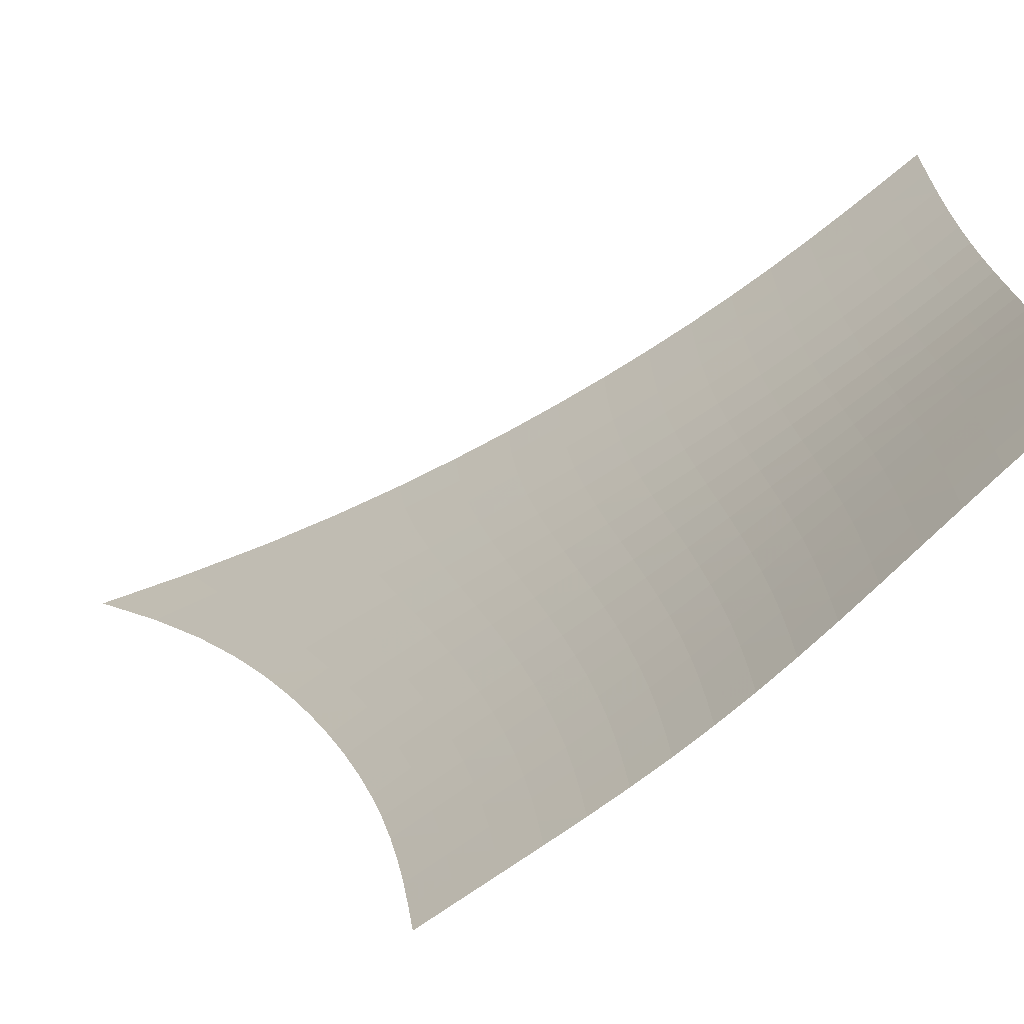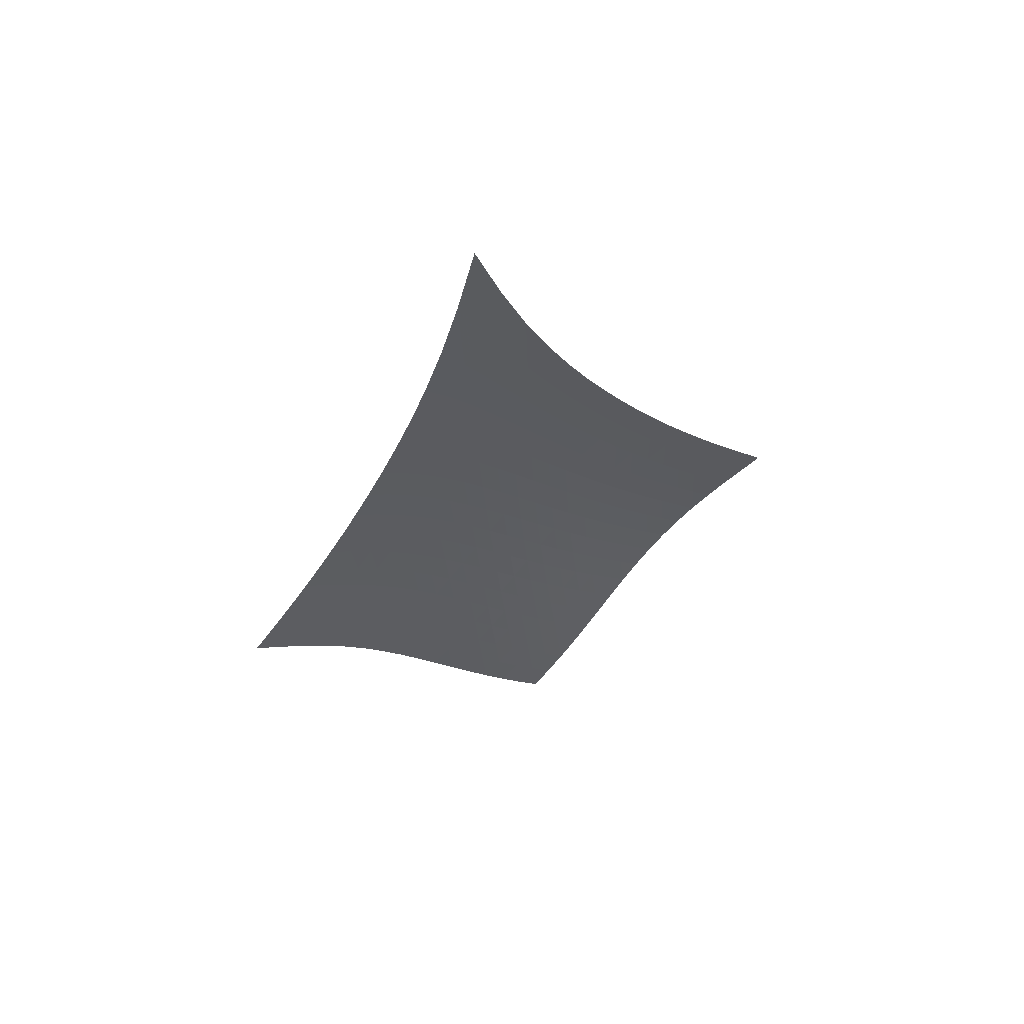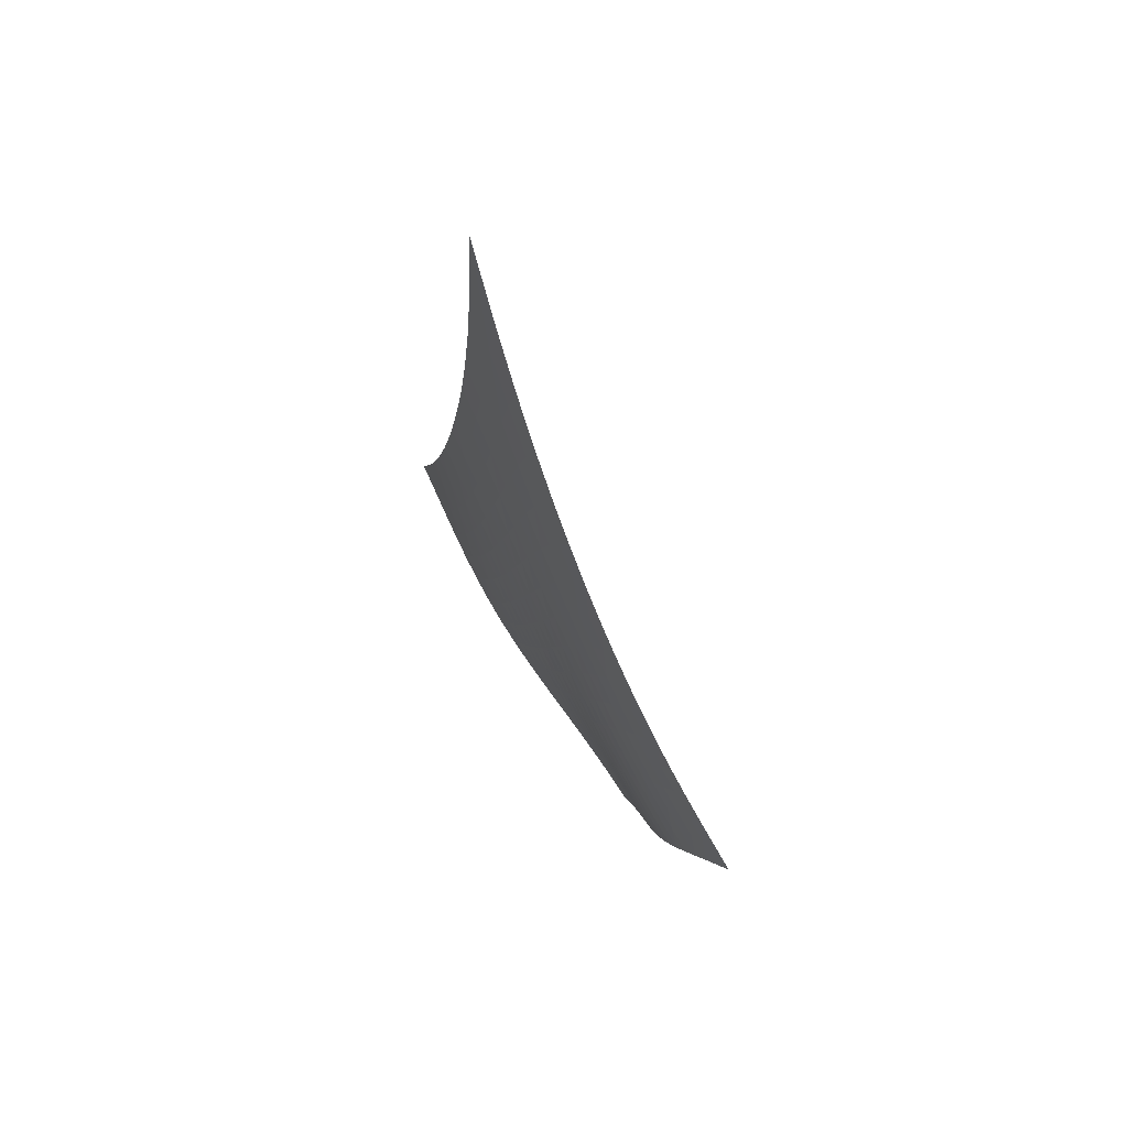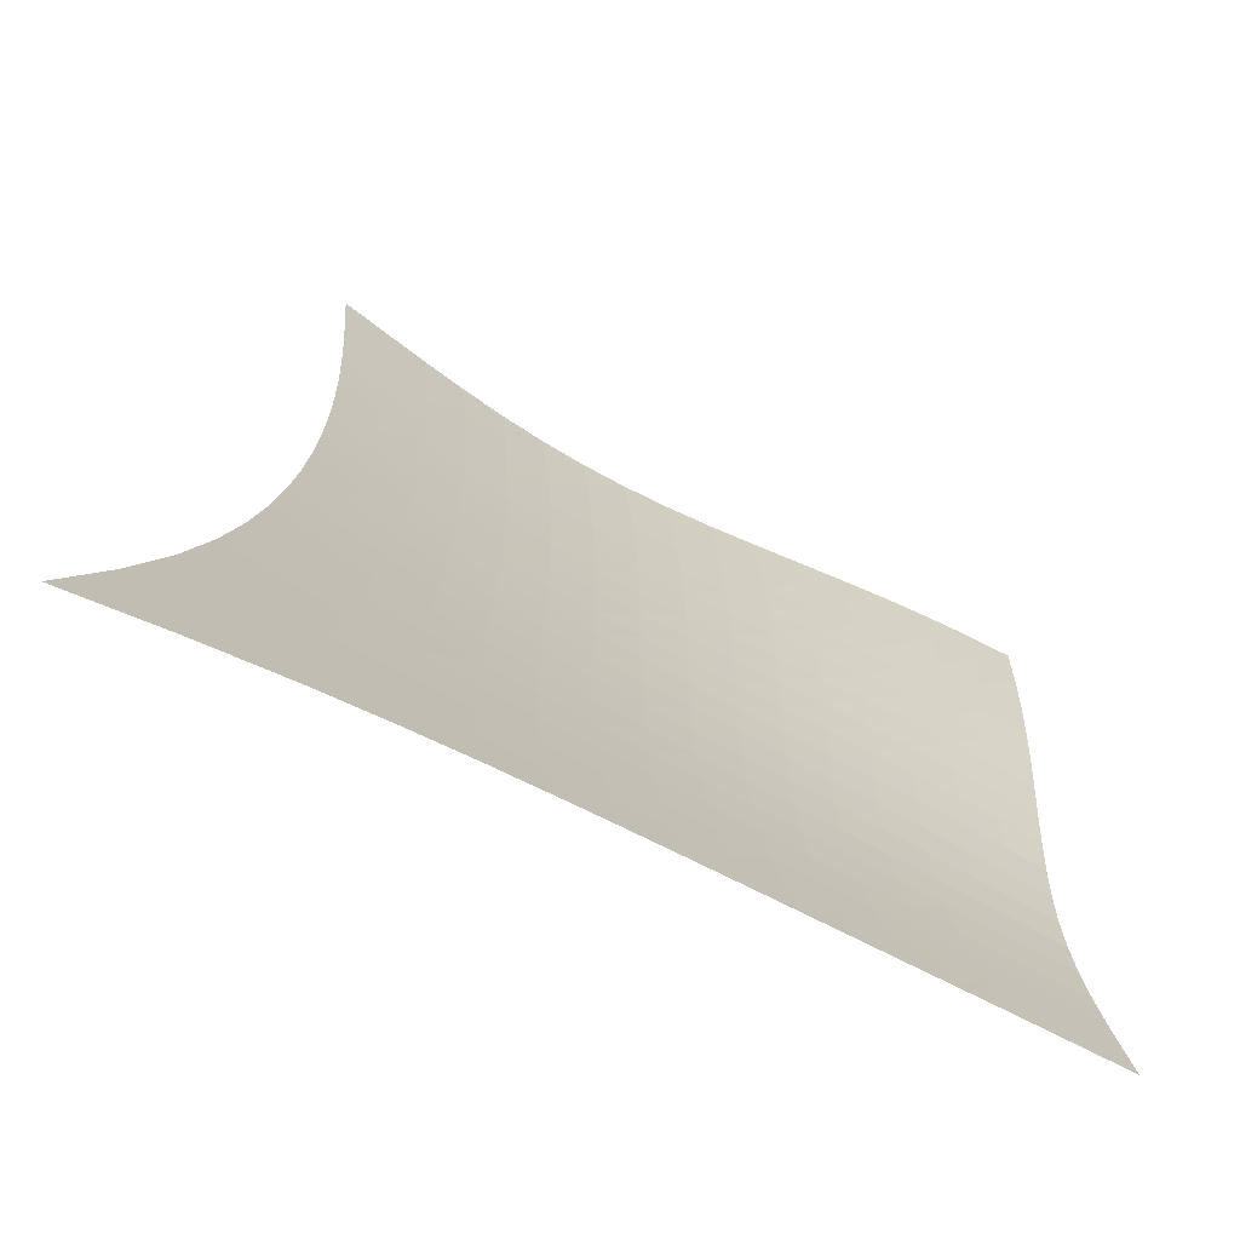
<metadata>
{"format":"obj","ext":"obj","renderer":"f3d","projection":"perspective","resolution":1024,"background":"white","views":[{"elev":-0.1,"azim":-46.8,"up":"+Z"},{"elev":70.4,"azim":-66.8,"up":"+Y"},{"elev":48.0,"azim":-165.2,"up":"+Y"},{"elev":-11.4,"azim":-157.3,"up":"+Z"}]}
</metadata>
<code>
v -6.503 -0.03976 6.503
v -1.933 -17.05 14.74
v -14.74 -17.05 1.933
v -10.02 -26.19 10.02
v -14.24 -16.46 2.217
v -13.74 -15.86 2.499
v -13.25 -15.24 2.779
v -12.76 -14.58 3.057
v -12.28 -13.89 3.334
v -11.8 -13.16 3.611
v -11.32 -12.38 3.89
v -10.83 -11.54 4.172
v -10.35 -10.64 4.457
v -9.858 -9.65 4.747
v -9.355 -8.564 5.041
v -8.837 -7.349 5.339
v -8.299 -5.96 5.64
v -7.733 -4.33 5.939
v -7.135 -2.368 6.229
v -6.229 -2.368 7.135
v -5.939 -4.33 7.733
v -5.64 -5.96 8.299
v -5.339 -7.349 8.837
v -5.041 -8.564 9.355
v -4.747 -9.65 9.858
v -4.457 -10.64 10.35
v -4.172 -11.54 10.83
v -3.89 -12.38 11.32
v -3.611 -13.16 11.8
v -3.334 -13.89 12.28
v -3.057 -14.58 12.76
v -2.779 -15.24 13.25
v -2.499 -15.86 13.74
v -2.217 -16.46 14.24
v -2.38 -17.6 14.34
v -2.823 -18.14 13.95
v -3.264 -18.7 13.57
v -3.708 -19.26 13.21
v -4.161 -19.83 12.88
v -4.63 -20.41 12.57
v -5.118 -21 12.29
v -5.627 -21.59 12.03
v -6.154 -22.18 11.78
v -6.698 -22.77 11.55
v -7.254 -23.35 11.31
v -7.815 -23.93 11.08
v -8.377 -24.51 10.83
v -8.935 -25.08 10.58
v -9.482 -25.64 10.3
v -10.3 -25.64 9.482
v -10.58 -25.08 8.935
v -10.83 -24.51 8.377
v -11.08 -23.93 7.815
v -11.31 -23.35 7.254
v -11.55 -22.77 6.698
v -11.78 -22.18 6.154
v -12.03 -21.59 5.627
v -12.29 -21 5.118
v -12.57 -20.41 4.63
v -12.88 -19.83 4.161
v -13.21 -19.26 3.708
v -13.57 -18.7 3.264
v -13.95 -18.14 2.823
v -14.34 -17.6 2.38
v -6.793 -3.828 6.793
v -7.354 -5.359 6.473
v -7.896 -6.756 6.157
v -8.421 -8.014 5.847
v -8.931 -9.155 5.542
v -9.431 -10.2 5.242
v -9.922 -11.16 4.947
v -10.41 -12.06 4.656
v -10.89 -12.9 4.369
v -11.38 -13.68 4.084
v -11.86 -14.42 3.8
v -12.35 -15.11 3.518
v -12.84 -15.77 3.234
v -13.34 -16.4 2.95
v -13.84 -17.01 2.665
v -6.473 -5.359 7.354
v -7.003 -6.522 7.003
v -7.524 -7.682 6.67
v -8.034 -8.789 6.349
v -8.535 -9.834 6.037
v -9.029 -10.82 5.731
v -9.517 -11.74 5.432
v -10 -12.62 5.136
v -10.49 -13.44 4.844
v -10.97 -14.22 4.554
v -11.46 -14.96 4.266
v -11.95 -15.66 3.978
v -12.45 -16.32 3.689
v -12.95 -16.95 3.4
v -13.45 -17.56 3.111
v -6.157 -6.756 7.896
v -6.67 -7.682 7.524
v -7.176 -8.658 7.176
v -7.674 -9.632 6.844
v -8.166 -10.58 6.525
v -8.654 -11.5 6.215
v -9.139 -12.38 5.911
v -9.623 -13.22 5.613
v -10.11 -14.03 5.317
v -10.59 -14.79 5.024
v -11.08 -15.52 4.731
v -11.57 -16.22 4.438
v -12.07 -16.88 4.145
v -12.57 -17.51 3.851
v -13.07 -18.11 3.557
v -5.847 -8.014 8.421
v -6.349 -8.789 8.034
v -6.844 -9.632 7.674
v -7.334 -10.5 7.334
v -7.82 -11.37 7.009
v -8.303 -12.22 6.695
v -8.785 -13.06 6.389
v -9.267 -13.86 6.089
v -9.75 -14.64 5.791
v -10.23 -15.39 5.495
v -10.72 -16.11 5.199
v -11.21 -16.8 4.903
v -11.71 -17.45 4.606
v -12.21 -18.08 4.307
v -12.71 -18.68 4.007
v -5.542 -9.155 8.931
v -6.037 -9.834 8.535
v -6.525 -10.58 8.166
v -7.009 -11.37 7.82
v -7.491 -12.17 7.491
v -7.972 -12.97 7.175
v -8.453 -13.76 6.868
v -8.934 -14.53 6.567
v -9.417 -15.28 6.269
v -9.901 -16.01 5.972
v -10.39 -16.72 5.675
v -10.88 -17.39 5.377
v -11.38 -18.04 5.076
v -11.87 -18.66 4.773
v -12.38 -19.25 4.467
v -5.242 -10.2 9.431
v -5.731 -10.82 9.029
v -6.215 -11.5 8.654
v -6.695 -12.22 8.303
v -7.175 -12.97 7.972
v -7.655 -13.72 7.655
v -8.136 -14.47 7.349
v -8.619 -15.21 7.049
v -9.104 -15.94 6.753
v -9.59 -16.65 6.458
v -10.08 -17.34 6.161
v -10.57 -18 5.862
v -11.07 -18.64 5.56
v -11.57 -19.25 5.253
v -12.07 -19.84 4.943
v -4.947 -11.16 9.922
v -5.432 -11.74 9.517
v -5.911 -12.38 9.139
v -6.389 -13.06 8.785
v -6.868 -13.76 8.453
v -7.349 -14.47 8.136
v -7.832 -15.19 7.832
v -8.318 -15.9 7.536
v -8.806 -16.6 7.243
v -9.297 -17.29 6.951
v -9.789 -17.96 6.658
v -10.28 -18.61 6.361
v -10.78 -19.24 6.058
v -11.28 -19.85 5.75
v -11.78 -20.43 5.436
v -4.656 -12.06 10.41
v -5.136 -12.62 10
v -5.613 -13.22 9.623
v -6.089 -13.86 9.267
v -6.567 -14.53 8.934
v -7.049 -15.21 8.619
v -7.536 -15.9 8.318
v -8.026 -16.58 8.026
v -8.52 -17.26 7.739
v -9.016 -17.93 7.453
v -9.514 -18.59 7.164
v -10.01 -19.23 6.871
v -10.51 -19.85 6.571
v -11.02 -20.45 6.264
v -11.52 -21.03 5.948
v -4.369 -12.9 10.89
v -4.844 -13.44 10.49
v -5.317 -14.03 10.11
v -5.791 -14.64 9.75
v -6.269 -15.28 9.417
v -6.753 -15.94 9.104
v -7.243 -16.6 8.806
v -7.739 -17.26 8.52
v -8.24 -17.92 8.24
v -8.743 -18.57 7.961
v -9.248 -19.22 7.679
v -9.755 -19.84 7.392
v -10.26 -20.45 7.096
v -10.77 -21.05 6.791
v -11.27 -21.62 6.477
v -4.084 -13.68 11.38
v -4.554 -14.22 10.97
v -5.024 -14.79 10.59
v -5.495 -15.39 10.23
v -5.972 -16.01 9.901
v -6.458 -16.65 9.59
v -6.951 -17.29 9.297
v -7.453 -17.93 9.016
v -7.961 -18.57 8.743
v -8.472 -19.21 8.472
v -8.986 -19.84 8.199
v -9.5 -20.45 7.919
v -10.01 -21.06 7.63
v -10.53 -21.64 7.33
v -11.04 -22.21 7.019
v -3.8 -14.42 11.86
v -4.266 -14.96 11.46
v -4.731 -15.52 11.08
v -5.199 -16.11 10.72
v -5.675 -16.72 10.39
v -6.161 -17.34 10.08
v -6.658 -17.96 9.789
v -7.164 -18.59 9.514
v -7.679 -19.22 9.248
v -8.199 -19.84 8.986
v -8.722 -20.45 8.722
v -9.245 -21.06 8.451
v -9.767 -21.65 8.17
v -10.29 -22.23 7.877
v -10.8 -22.8 7.571
v -3.518 -15.11 12.35
v -3.978 -15.66 11.95
v -4.438 -16.22 11.57
v -4.903 -16.8 11.21
v -5.377 -17.39 10.88
v -5.862 -18 10.57
v -6.361 -18.61 10.28
v -6.871 -19.23 10.01
v -7.392 -19.84 9.755
v -7.919 -20.45 9.5
v -8.451 -21.06 9.245
v -8.984 -21.65 8.984
v -9.514 -22.24 8.711
v -10.04 -22.82 8.426
v -10.56 -23.38 8.127
v -3.234 -15.77 12.84
v -3.689 -16.32 12.45
v -4.145 -16.88 12.07
v -4.606 -17.45 11.71
v -5.076 -18.04 11.38
v -5.56 -18.64 11.07
v -6.058 -19.24 10.78
v -6.571 -19.85 10.51
v -7.096 -20.45 10.26
v -7.63 -21.06 10.01
v -8.17 -21.65 9.767
v -8.711 -22.24 9.514
v -9.251 -22.82 9.251
v -9.785 -23.39 8.974
v -10.31 -23.95 8.682
v -2.95 -16.4 13.34
v -3.4 -16.95 12.95
v -3.851 -17.51 12.57
v -4.307 -18.08 12.21
v -4.773 -18.66 11.87
v -5.253 -19.25 11.57
v -5.75 -19.85 11.28
v -6.264 -20.45 11.02
v -6.791 -21.05 10.77
v -7.33 -21.64 10.53
v -7.877 -22.23 10.29
v -8.426 -22.82 10.04
v -8.974 -23.39 9.785
v -9.516 -23.96 9.516
v -10.05 -24.52 9.232
v -2.665 -17.01 13.84
v -3.111 -17.56 13.45
v -3.557 -18.11 13.07
v -4.007 -18.68 12.71
v -4.467 -19.25 12.38
v -4.943 -19.84 12.07
v -5.436 -20.43 11.78
v -5.948 -21.03 11.52
v -6.477 -21.62 11.27
v -7.019 -22.21 11.04
v -7.571 -22.8 10.8
v -8.127 -23.38 10.56
v -8.682 -23.95 10.31
v -9.232 -24.52 10.05
v -9.773 -25.08 9.773
f 289 49 4
f 289 4 50
f 5 79 64
f 5 64 3
f 79 94 63
f 79 63 64
f 94 109 62
f 94 62 63
f 109 124 61
f 109 61 62
f 124 139 60
f 124 60 61
f 139 154 59
f 139 59 60
f 154 169 58
f 154 58 59
f 169 184 57
f 169 57 58
f 184 199 56
f 184 56 57
f 199 214 55
f 199 55 56
f 214 229 54
f 214 54 55
f 229 244 53
f 229 53 54
f 244 259 52
f 244 52 53
f 259 274 51
f 259 51 52
f 274 289 50
f 274 50 51
f 1 20 65
f 1 65 19
f 19 65 66
f 19 66 18
f 18 66 67
f 18 67 17
f 17 67 68
f 17 68 16
f 16 68 69
f 16 69 15
f 15 69 70
f 15 70 14
f 14 70 71
f 14 71 13
f 13 71 72
f 13 72 12
f 12 72 73
f 12 73 11
f 11 73 74
f 11 74 10
f 10 74 75
f 10 75 9
f 9 75 76
f 9 76 8
f 8 76 77
f 8 77 7
f 7 77 78
f 7 78 6
f 6 78 79
f 6 79 5
f 20 21 80
f 20 80 65
f 65 80 81
f 65 81 66
f 66 81 82
f 66 82 67
f 67 82 83
f 67 83 68
f 68 83 84
f 68 84 69
f 69 84 85
f 69 85 70
f 70 85 86
f 70 86 71
f 71 86 87
f 71 87 72
f 72 87 88
f 72 88 73
f 73 88 89
f 73 89 74
f 74 89 90
f 74 90 75
f 75 90 91
f 75 91 76
f 76 91 92
f 76 92 77
f 77 92 93
f 77 93 78
f 78 93 94
f 78 94 79
f 21 22 95
f 21 95 80
f 80 95 96
f 80 96 81
f 81 96 97
f 81 97 82
f 82 97 98
f 82 98 83
f 83 98 99
f 83 99 84
f 84 99 100
f 84 100 85
f 85 100 101
f 85 101 86
f 86 101 102
f 86 102 87
f 87 102 103
f 87 103 88
f 88 103 104
f 88 104 89
f 89 104 105
f 89 105 90
f 90 105 106
f 90 106 91
f 91 106 107
f 91 107 92
f 92 107 108
f 92 108 93
f 93 108 109
f 93 109 94
f 22 23 110
f 22 110 95
f 95 110 111
f 95 111 96
f 96 111 112
f 96 112 97
f 97 112 113
f 97 113 98
f 98 113 114
f 98 114 99
f 99 114 115
f 99 115 100
f 100 115 116
f 100 116 101
f 101 116 117
f 101 117 102
f 102 117 118
f 102 118 103
f 103 118 119
f 103 119 104
f 104 119 120
f 104 120 105
f 105 120 121
f 105 121 106
f 106 121 122
f 106 122 107
f 107 122 123
f 107 123 108
f 108 123 124
f 108 124 109
f 23 24 125
f 23 125 110
f 110 125 126
f 110 126 111
f 111 126 127
f 111 127 112
f 112 127 128
f 112 128 113
f 113 128 129
f 113 129 114
f 114 129 130
f 114 130 115
f 115 130 131
f 115 131 116
f 116 131 132
f 116 132 117
f 117 132 133
f 117 133 118
f 118 133 134
f 118 134 119
f 119 134 135
f 119 135 120
f 120 135 136
f 120 136 121
f 121 136 137
f 121 137 122
f 122 137 138
f 122 138 123
f 123 138 139
f 123 139 124
f 24 25 140
f 24 140 125
f 125 140 141
f 125 141 126
f 126 141 142
f 126 142 127
f 127 142 143
f 127 143 128
f 128 143 144
f 128 144 129
f 129 144 145
f 129 145 130
f 130 145 146
f 130 146 131
f 131 146 147
f 131 147 132
f 132 147 148
f 132 148 133
f 133 148 149
f 133 149 134
f 134 149 150
f 134 150 135
f 135 150 151
f 135 151 136
f 136 151 152
f 136 152 137
f 137 152 153
f 137 153 138
f 138 153 154
f 138 154 139
f 25 26 155
f 25 155 140
f 140 155 156
f 140 156 141
f 141 156 157
f 141 157 142
f 142 157 158
f 142 158 143
f 143 158 159
f 143 159 144
f 144 159 160
f 144 160 145
f 145 160 161
f 145 161 146
f 146 161 162
f 146 162 147
f 147 162 163
f 147 163 148
f 148 163 164
f 148 164 149
f 149 164 165
f 149 165 150
f 150 165 166
f 150 166 151
f 151 166 167
f 151 167 152
f 152 167 168
f 152 168 153
f 153 168 169
f 153 169 154
f 26 27 170
f 26 170 155
f 155 170 171
f 155 171 156
f 156 171 172
f 156 172 157
f 157 172 173
f 157 173 158
f 158 173 174
f 158 174 159
f 159 174 175
f 159 175 160
f 160 175 176
f 160 176 161
f 161 176 177
f 161 177 162
f 162 177 178
f 162 178 163
f 163 178 179
f 163 179 164
f 164 179 180
f 164 180 165
f 165 180 181
f 165 181 166
f 166 181 182
f 166 182 167
f 167 182 183
f 167 183 168
f 168 183 184
f 168 184 169
f 27 28 185
f 27 185 170
f 170 185 186
f 170 186 171
f 171 186 187
f 171 187 172
f 172 187 188
f 172 188 173
f 173 188 189
f 173 189 174
f 174 189 190
f 174 190 175
f 175 190 191
f 175 191 176
f 176 191 192
f 176 192 177
f 177 192 193
f 177 193 178
f 178 193 194
f 178 194 179
f 179 194 195
f 179 195 180
f 180 195 196
f 180 196 181
f 181 196 197
f 181 197 182
f 182 197 198
f 182 198 183
f 183 198 199
f 183 199 184
f 28 29 200
f 28 200 185
f 185 200 201
f 185 201 186
f 186 201 202
f 186 202 187
f 187 202 203
f 187 203 188
f 188 203 204
f 188 204 189
f 189 204 205
f 189 205 190
f 190 205 206
f 190 206 191
f 191 206 207
f 191 207 192
f 192 207 208
f 192 208 193
f 193 208 209
f 193 209 194
f 194 209 210
f 194 210 195
f 195 210 211
f 195 211 196
f 196 211 212
f 196 212 197
f 197 212 213
f 197 213 198
f 198 213 214
f 198 214 199
f 29 30 215
f 29 215 200
f 200 215 216
f 200 216 201
f 201 216 217
f 201 217 202
f 202 217 218
f 202 218 203
f 203 218 219
f 203 219 204
f 204 219 220
f 204 220 205
f 205 220 221
f 205 221 206
f 206 221 222
f 206 222 207
f 207 222 223
f 207 223 208
f 208 223 224
f 208 224 209
f 209 224 225
f 209 225 210
f 210 225 226
f 210 226 211
f 211 226 227
f 211 227 212
f 212 227 228
f 212 228 213
f 213 228 229
f 213 229 214
f 30 31 230
f 30 230 215
f 215 230 231
f 215 231 216
f 216 231 232
f 216 232 217
f 217 232 233
f 217 233 218
f 218 233 234
f 218 234 219
f 219 234 235
f 219 235 220
f 220 235 236
f 220 236 221
f 221 236 237
f 221 237 222
f 222 237 238
f 222 238 223
f 223 238 239
f 223 239 224
f 224 239 240
f 224 240 225
f 225 240 241
f 225 241 226
f 226 241 242
f 226 242 227
f 227 242 243
f 227 243 228
f 228 243 244
f 228 244 229
f 31 32 245
f 31 245 230
f 230 245 246
f 230 246 231
f 231 246 247
f 231 247 232
f 232 247 248
f 232 248 233
f 233 248 249
f 233 249 234
f 234 249 250
f 234 250 235
f 235 250 251
f 235 251 236
f 236 251 252
f 236 252 237
f 237 252 253
f 237 253 238
f 238 253 254
f 238 254 239
f 239 254 255
f 239 255 240
f 240 255 256
f 240 256 241
f 241 256 257
f 241 257 242
f 242 257 258
f 242 258 243
f 243 258 259
f 243 259 244
f 32 33 260
f 32 260 245
f 245 260 261
f 245 261 246
f 246 261 262
f 246 262 247
f 247 262 263
f 247 263 248
f 248 263 264
f 248 264 249
f 249 264 265
f 249 265 250
f 250 265 266
f 250 266 251
f 251 266 267
f 251 267 252
f 252 267 268
f 252 268 253
f 253 268 269
f 253 269 254
f 254 269 270
f 254 270 255
f 255 270 271
f 255 271 256
f 256 271 272
f 256 272 257
f 257 272 273
f 257 273 258
f 258 273 274
f 258 274 259
f 33 34 275
f 33 275 260
f 260 275 276
f 260 276 261
f 261 276 277
f 261 277 262
f 262 277 278
f 262 278 263
f 263 278 279
f 263 279 264
f 264 279 280
f 264 280 265
f 265 280 281
f 265 281 266
f 266 281 282
f 266 282 267
f 267 282 283
f 267 283 268
f 268 283 284
f 268 284 269
f 269 284 285
f 269 285 270
f 270 285 286
f 270 286 271
f 271 286 287
f 271 287 272
f 272 287 288
f 272 288 273
f 273 288 289
f 273 289 274
f 34 2 35
f 34 35 275
f 275 35 36
f 275 36 276
f 276 36 37
f 276 37 277
f 277 37 38
f 277 38 278
f 278 38 39
f 278 39 279
f 279 39 40
f 279 40 280
f 280 40 41
f 280 41 281
f 281 41 42
f 281 42 282
f 282 42 43
f 282 43 283
f 283 43 44
f 283 44 284
f 284 44 45
f 284 45 285
f 285 45 46
f 285 46 286
f 286 46 47
f 286 47 287
f 287 47 48
f 287 48 288
f 288 48 49
f 288 49 289

</code>
